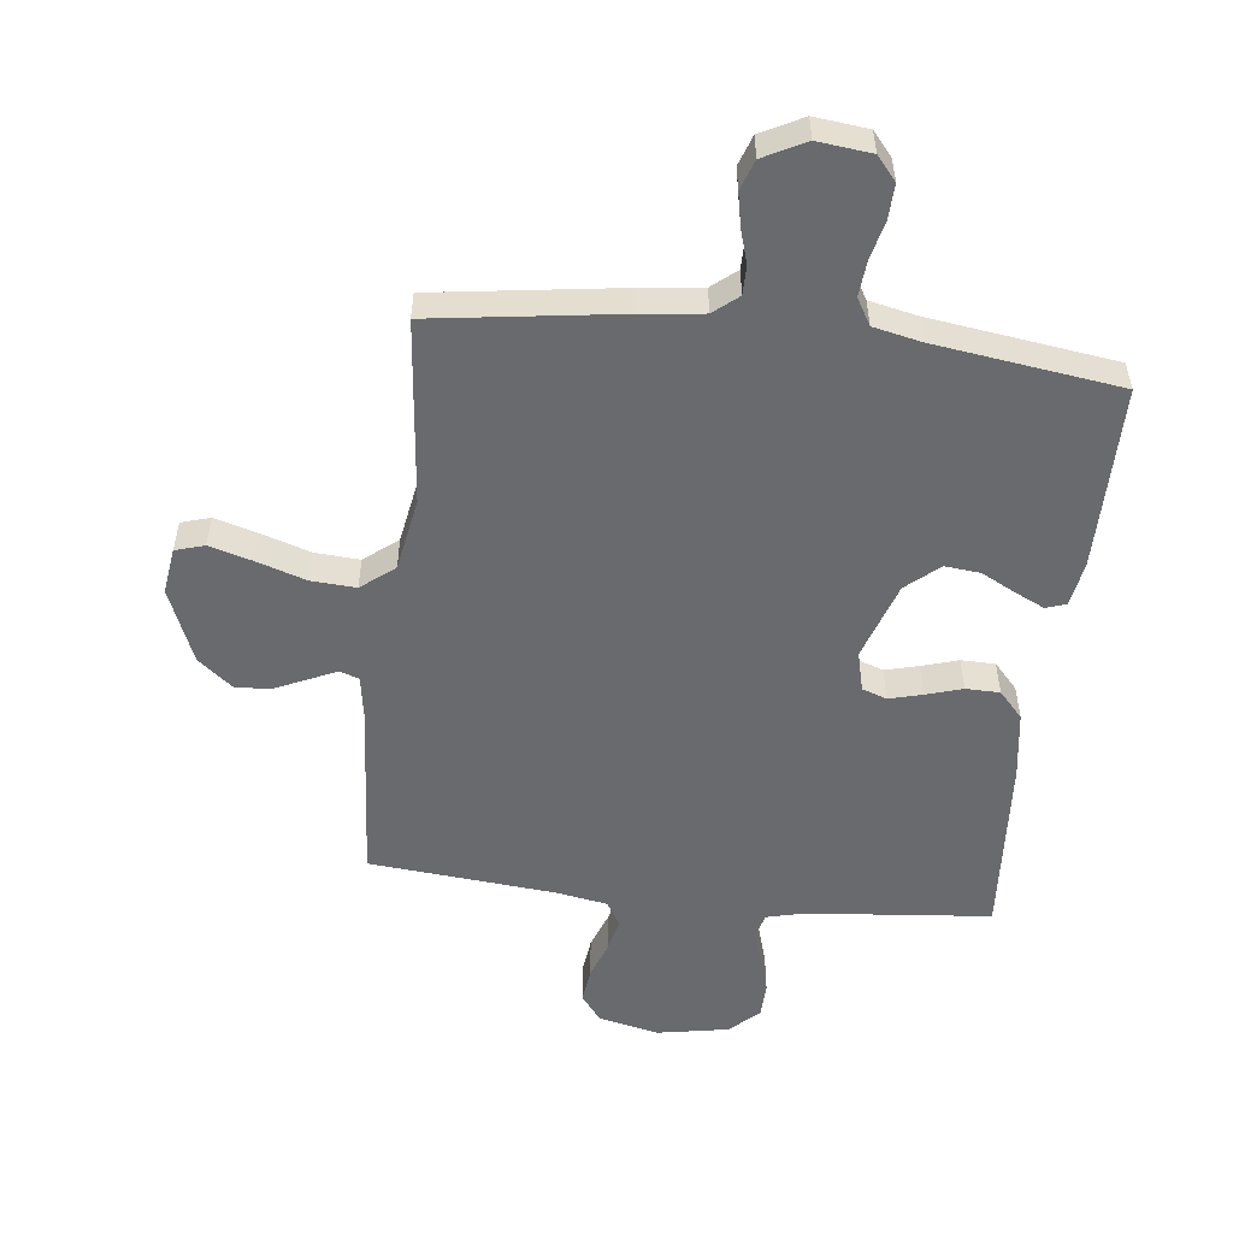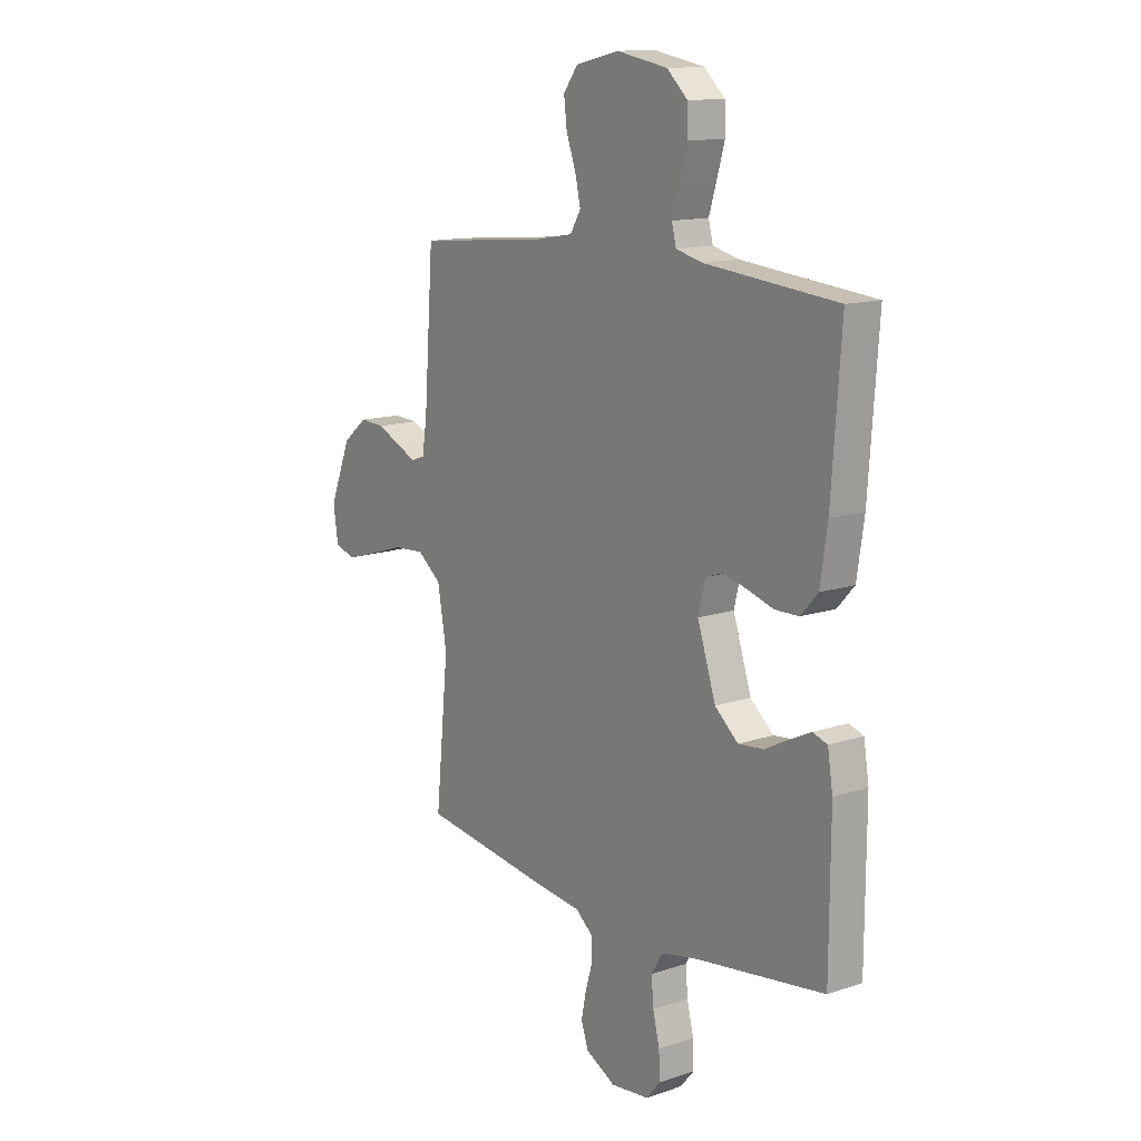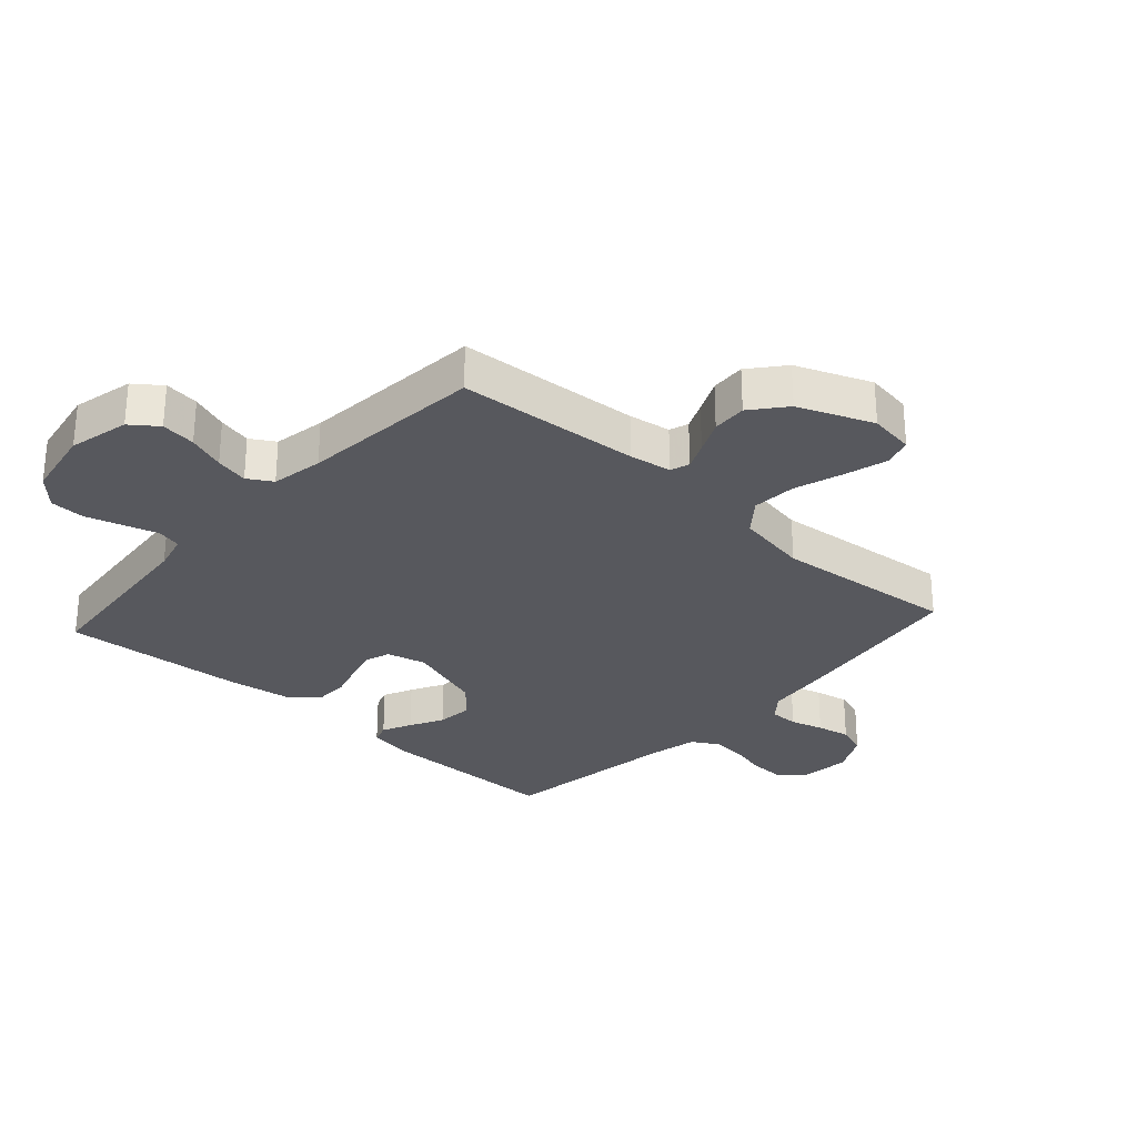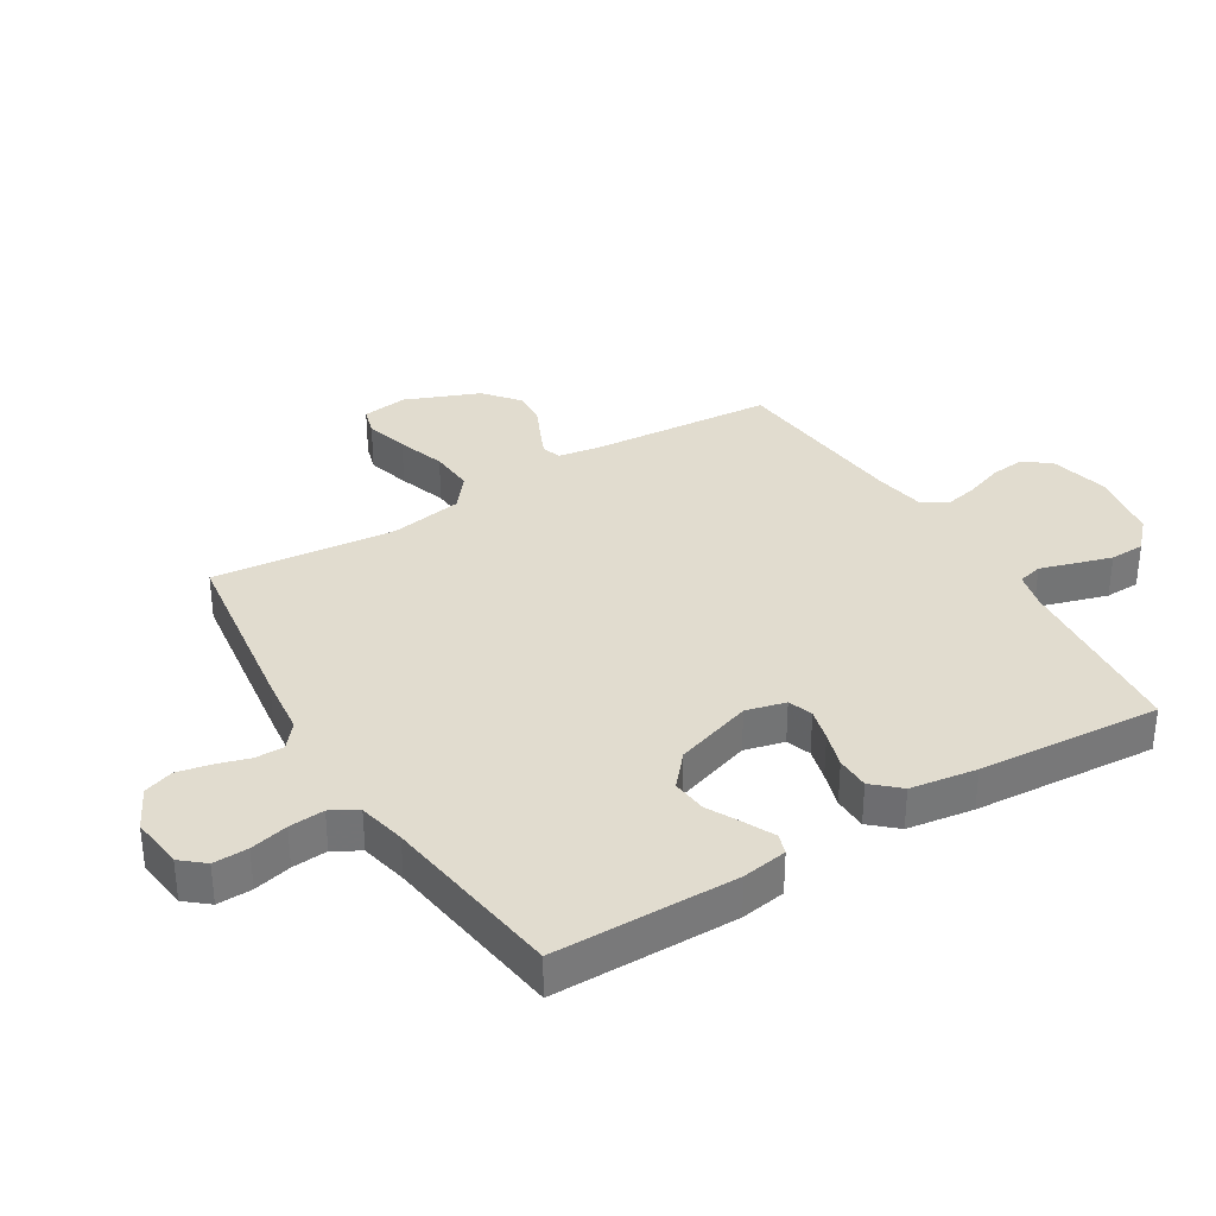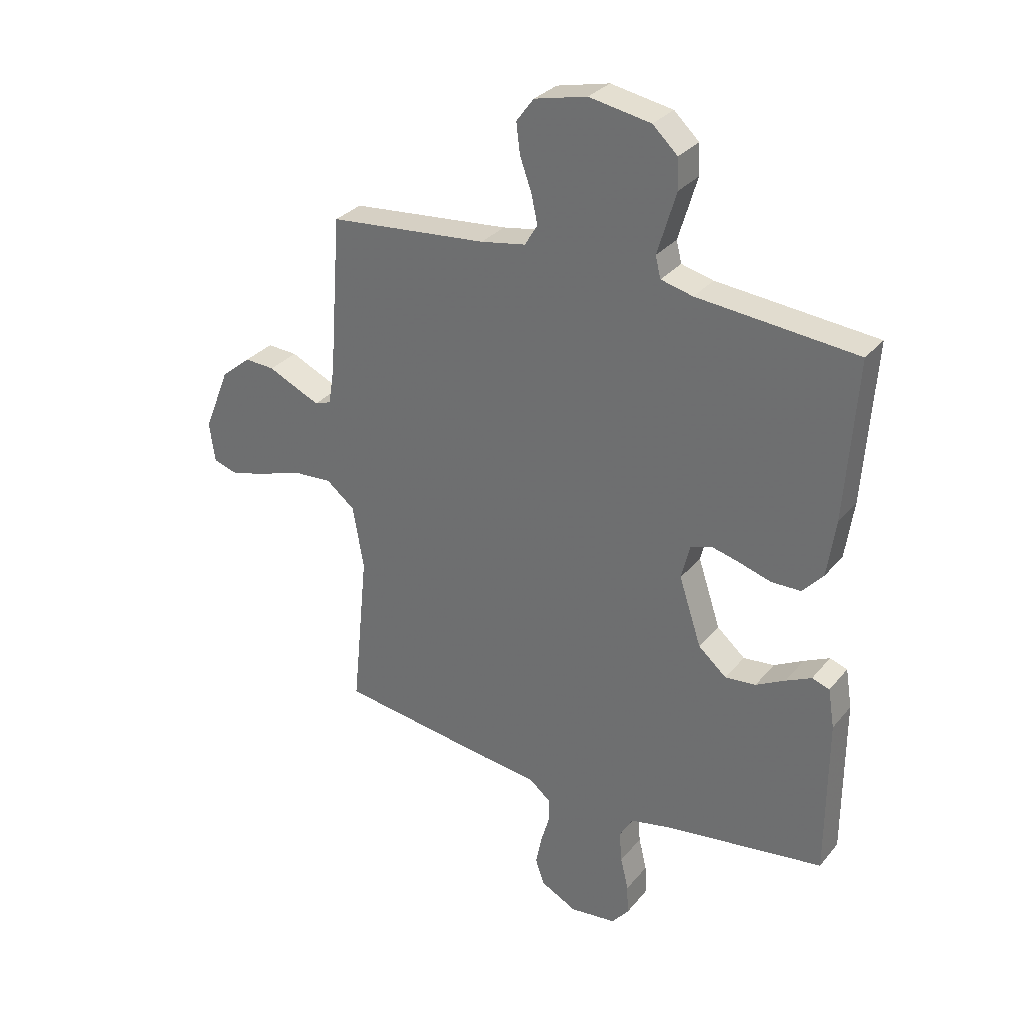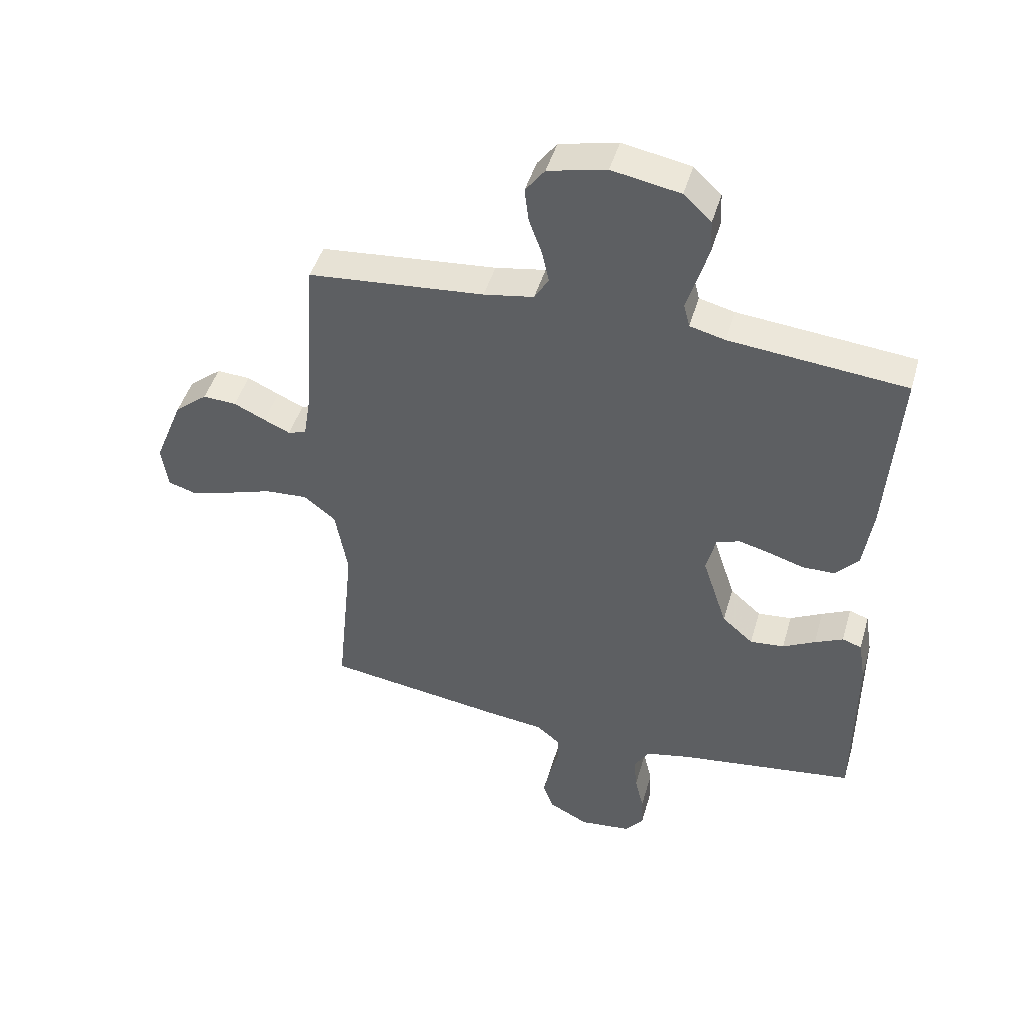
<metadata>
{"format":"obj","ext":"obj","renderer":"f3d","projection":"perspective","resolution":1024,"background":"white","views":[{"elev":-53.0,"azim":173.5,"up":"+Y"},{"elev":13.5,"azim":-127.0,"up":"+Z"},{"elev":-28.9,"azim":47.9,"up":"+Y"},{"elev":34.2,"azim":-121.3,"up":"+Y"},{"elev":30.7,"azim":-147.9,"up":"+Z"},{"elev":46.0,"azim":-164.0,"up":"+Z"}]}
</metadata>
<code>
v 0.5 0.07 0.5
v 0.522 0.07 0.2
v 0.533 0.07 0.131
v 0.564 0.07 0.12
v 0.609 0.07 0.14
v 0.663 0.07 0.165
v 0.72 0.07 0.168
v 0.776 0.07 0.122
v 0.825 0.07 0
v 0.814 0.07 -0.075
v 0.767 0.07 -0.089
v 0.697 0.07 -0.069
v 0.618 0.07 -0.043
v 0.545 0.07 -0.038
v 0.491 0.07 -0.081
v 0.47 0.07 -0.2
v 0.5 0.07 -0.5
v 0.2 0.07 -0.542
v 0.098 0.07 -0.554
v 0.058 0.07 -0.587
v 0.058 0.07 -0.634
v 0.074 0.07 -0.688
v 0.085 0.07 -0.743
v 0.068 0.07 -0.792
v 0 0.07 -0.827
v -0.087 0.07 -0.817
v -0.119 0.07 -0.779
v -0.117 0.07 -0.722
v -0.102 0.07 -0.66
v -0.097 0.07 -0.602
v -0.122 0.07 -0.559
v -0.2 0.07 -0.542
v -0.5 0.07 -0.5
v -0.501 0.07 -0.2
v -0.489 0.07 -0.126
v -0.456 0.07 -0.115
v -0.408 0.07 -0.138
v -0.353 0.07 -0.167
v -0.295 0.07 -0.173
v -0.242 0.07 -0.127
v -0.2 0.07 0
v -0.216 0.07 0.065
v -0.256 0.07 0.079
v -0.31 0.07 0.065
v -0.369 0.07 0.047
v -0.424 0.07 0.048
v -0.463 0.07 0.091
v -0.479 0.07 0.2
v -0.5 0.07 0.5
v -0.2 0.07 0.528
v -0.14 0.07 0.543
v -0.13 0.07 0.583
v -0.147 0.07 0.639
v -0.165 0.07 0.7
v -0.163 0.07 0.757
v -0.116 0.07 0.801
v 0 0.07 0.822
v 0.099 0.07 0.799
v 0.132 0.07 0.755
v 0.125 0.07 0.698
v 0.103 0.07 0.637
v 0.091 0.07 0.583
v 0.115 0.07 0.543
v 0.2 0.07 0.528
v 0.5 0 0.5
v 0.522 0 0.2
v 0.533 0 0.131
v 0.564 0 0.12
v 0.609 0 0.14
v 0.663 0 0.165
v 0.72 0 0.168
v 0.776 0 0.122
v 0.825 0 0
v 0.814 0 -0.075
v 0.767 0 -0.089
v 0.697 0 -0.069
v 0.618 0 -0.043
v 0.545 0 -0.038
v 0.491 0 -0.081
v 0.47 0 -0.2
v 0.5 0 -0.5
v 0.2 0 -0.542
v 0.098 0 -0.554
v 0.058 0 -0.587
v 0.058 0 -0.634
v 0.074 0 -0.688
v 0.085 0 -0.743
v 0.068 0 -0.792
v 0 0 -0.827
v -0.087 0 -0.817
v -0.119 0 -0.779
v -0.117 0 -0.722
v -0.102 0 -0.66
v -0.097 0 -0.602
v -0.122 0 -0.559
v -0.2 0 -0.542
v -0.5 0 -0.5
v -0.501 0 -0.2
v -0.489 0 -0.126
v -0.456 0 -0.115
v -0.408 0 -0.138
v -0.353 0 -0.167
v -0.295 0 -0.173
v -0.242 0 -0.127
v -0.2 0 0
v -0.216 0 0.065
v -0.256 0 0.079
v -0.31 0 0.065
v -0.369 0 0.047
v -0.424 0 0.048
v -0.463 0 0.091
v -0.479 0 0.2
v -0.5 0 0.5
v -0.2 0 0.528
v -0.14 0 0.543
v -0.13 0 0.583
v -0.147 0 0.639
v -0.165 0 0.7
v -0.163 0 0.757
v -0.116 0 0.801
v 0 0 0.822
v 0.099 0 0.799
v 0.132 0 0.755
v 0.125 0 0.698
v 0.103 0 0.637
v 0.091 0 0.583
v 0.115 0 0.543
v 0.2 0 0.528
f 58 59 60 61
f 58 61 62
f 57 58 62
f 56 57 62
f 55 56 62 63
f 52 53 54 55
f 47 48 49 50
f 47 50 51
f 44 45 46 47
f 43 44 47 51
f 42 43 51
f 41 42 51 52
f 35 36 37 38
f 33 34 35 38
f 32 33 38 39
f 31 32 39 40
f 26 27 28 29
f 26 29 30
f 25 26 30
f 24 25 30
f 21 22 23 24
f 21 24 30 31
f 16 17 18 19
f 15 16 19 20
f 10 11 12 13
f 8 9 10 13
f 8 13 14
f 5 6 7 8
f 4 5 8 14
f 3 4 14 15
f 64 1 2
f 63 64 2 3
f 52 55 63 3
f 21 31 40 41
f 20 21 41 52
f 3 15 20 52
f 125 124 123 122
f 126 125 122
f 126 122 121
f 126 121 120
f 127 126 120 119
f 119 118 117 116
f 114 113 112 111
f 115 114 111
f 111 110 109 108
f 115 111 108 107
f 115 107 106
f 116 115 106 105
f 102 101 100 99
f 102 99 98 97
f 103 102 97 96
f 104 103 96 95
f 93 92 91 90
f 94 93 90
f 94 90 89
f 94 89 88
f 88 87 86 85
f 95 94 88 85
f 83 82 81 80
f 84 83 80 79
f 77 76 75 74
f 77 74 73 72
f 78 77 72
f 72 71 70 69
f 78 72 69 68
f 79 78 68 67
f 66 65 128
f 67 66 128 127
f 67 127 119 116
f 105 104 95 85
f 116 105 85 84
f 116 84 79 67
f 1 65 66 2
f 2 66 67 3
f 3 67 68 4
f 4 68 69 5
f 5 69 70 6
f 6 70 71 7
f 7 71 72 8
f 8 72 73 9
f 9 73 74 10
f 10 74 75 11
f 11 75 76 12
f 12 76 77 13
f 13 77 78 14
f 14 78 79 15
f 15 79 80 16
f 16 80 81 17
f 17 81 82 18
f 18 82 83 19
f 19 83 84 20
f 20 84 85 21
f 21 85 86 22
f 22 86 87 23
f 23 87 88 24
f 24 88 89 25
f 25 89 90 26
f 26 90 91 27
f 27 91 92 28
f 28 92 93 29
f 29 93 94 30
f 30 94 95 31
f 31 95 96 32
f 32 96 97 33
f 33 97 98 34
f 34 98 99 35
f 35 99 100 36
f 36 100 101 37
f 37 101 102 38
f 38 102 103 39
f 39 103 104 40
f 40 104 105 41
f 41 105 106 42
f 42 106 107 43
f 43 107 108 44
f 44 108 109 45
f 45 109 110 46
f 46 110 111 47
f 47 111 112 48
f 48 112 113 49
f 49 113 114 50
f 50 114 115 51
f 51 115 116 52
f 52 116 117 53
f 53 117 118 54
f 54 118 119 55
f 55 119 120 56
f 56 120 121 57
f 57 121 122 58
f 58 122 123 59
f 59 123 124 60
f 60 124 125 61
f 61 125 126 62
f 62 126 127 63
f 63 127 128 64
f 64 128 65 1

</code>
